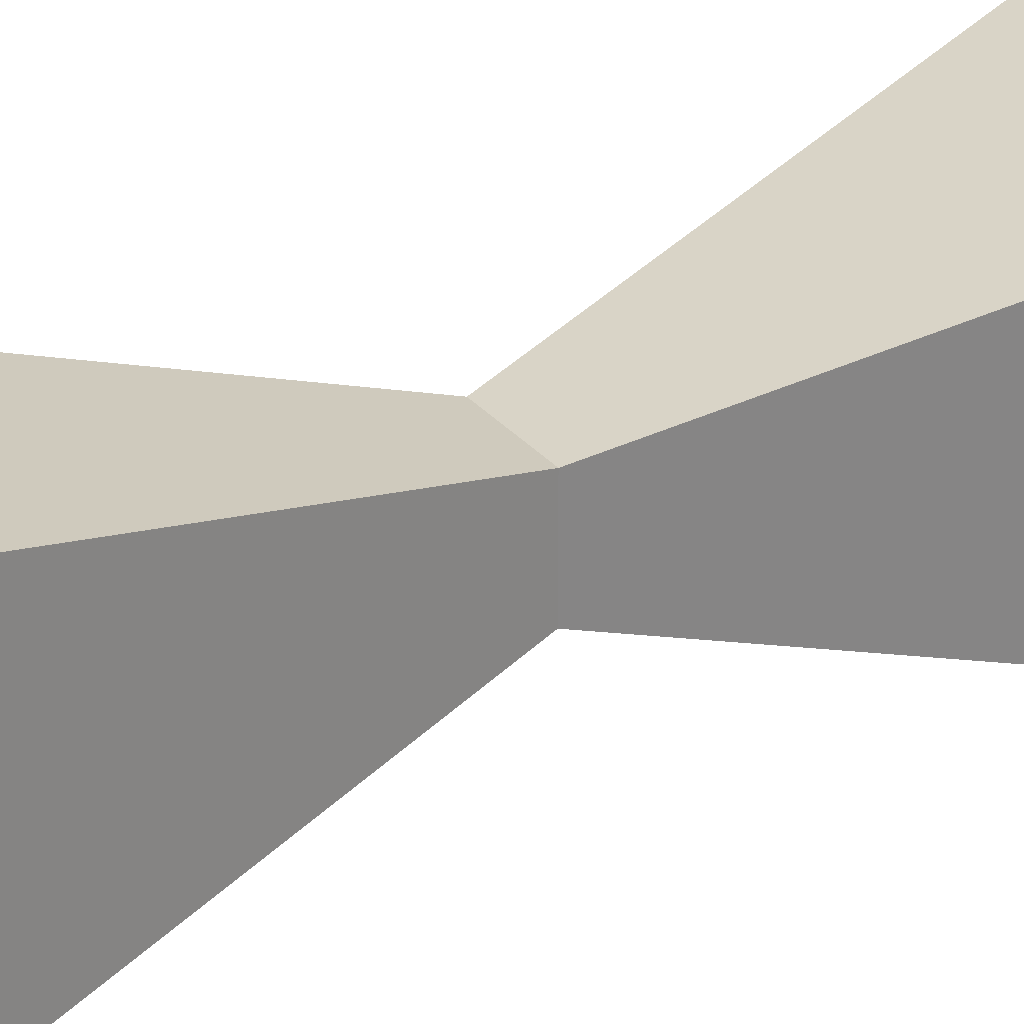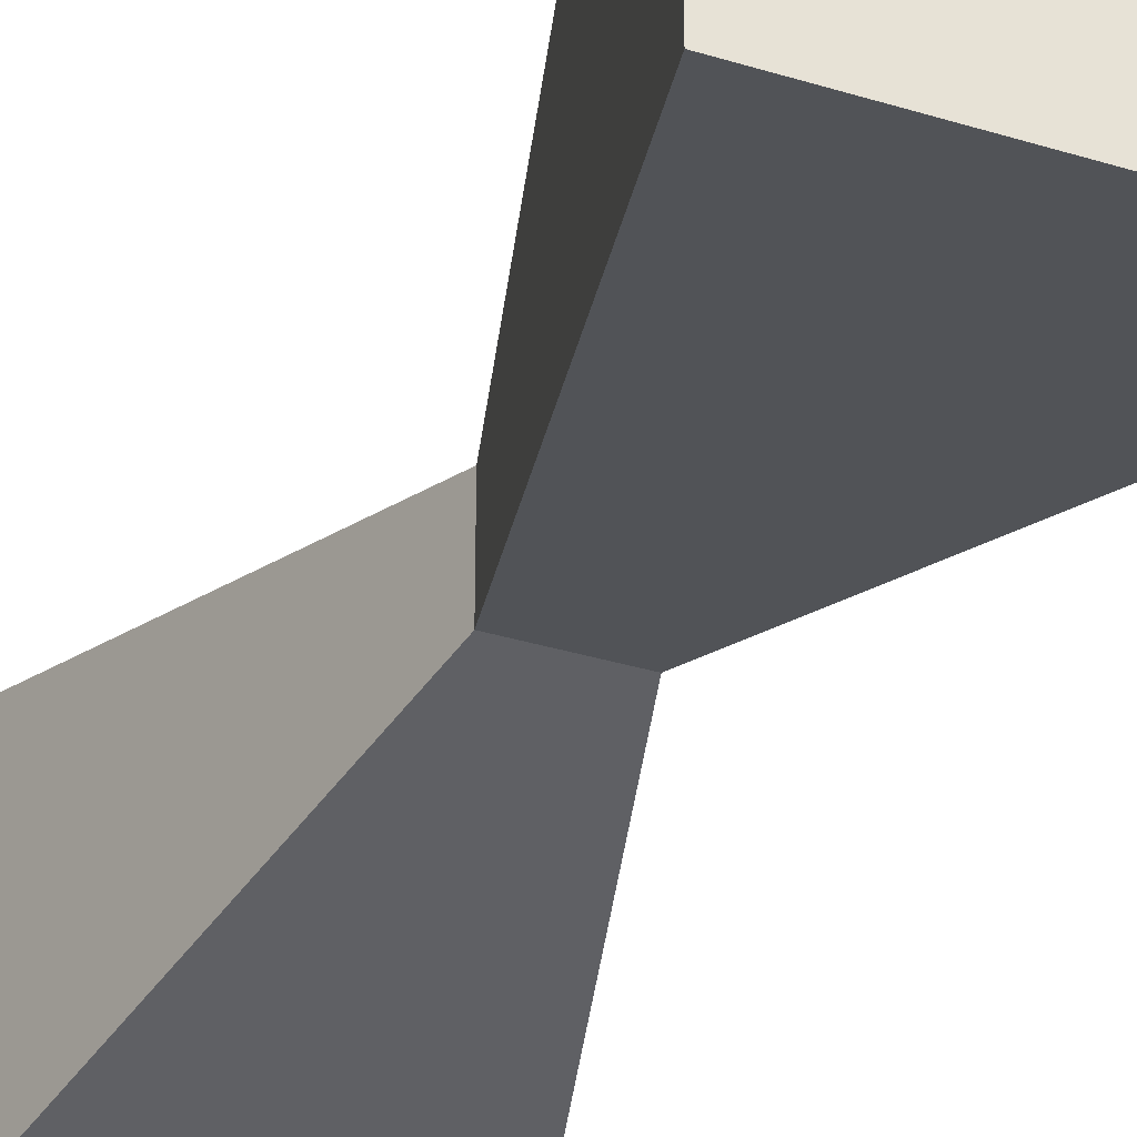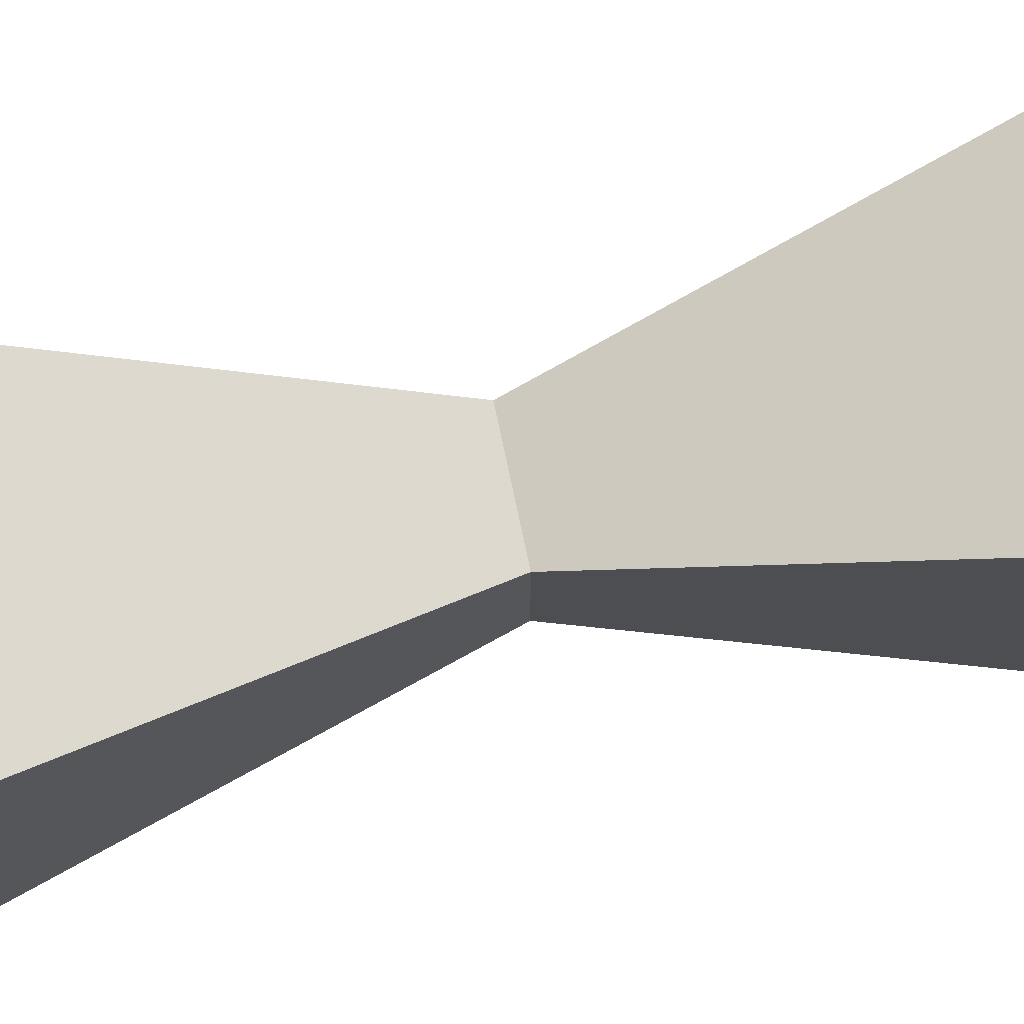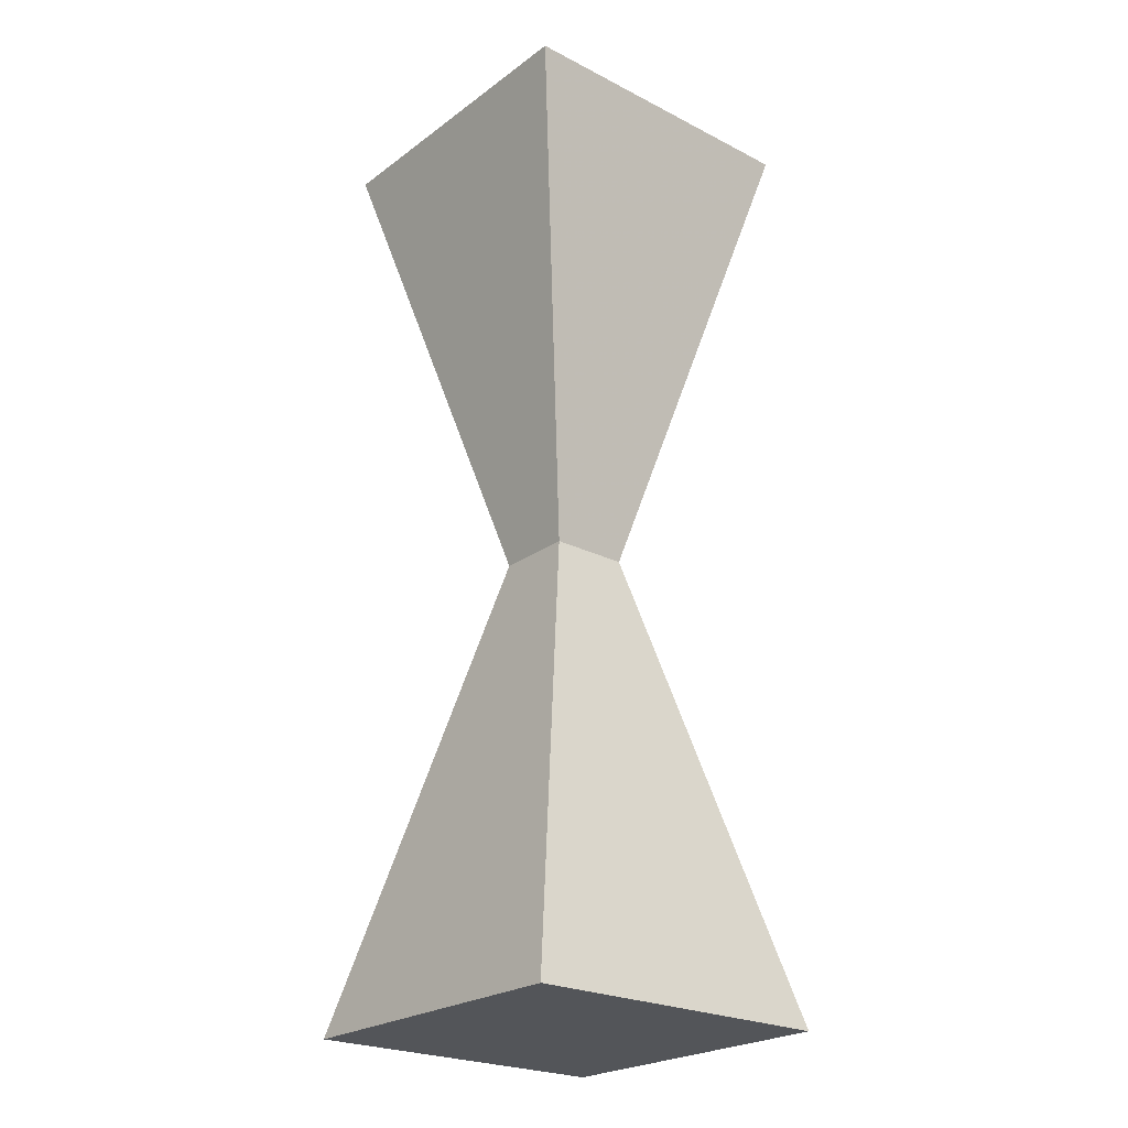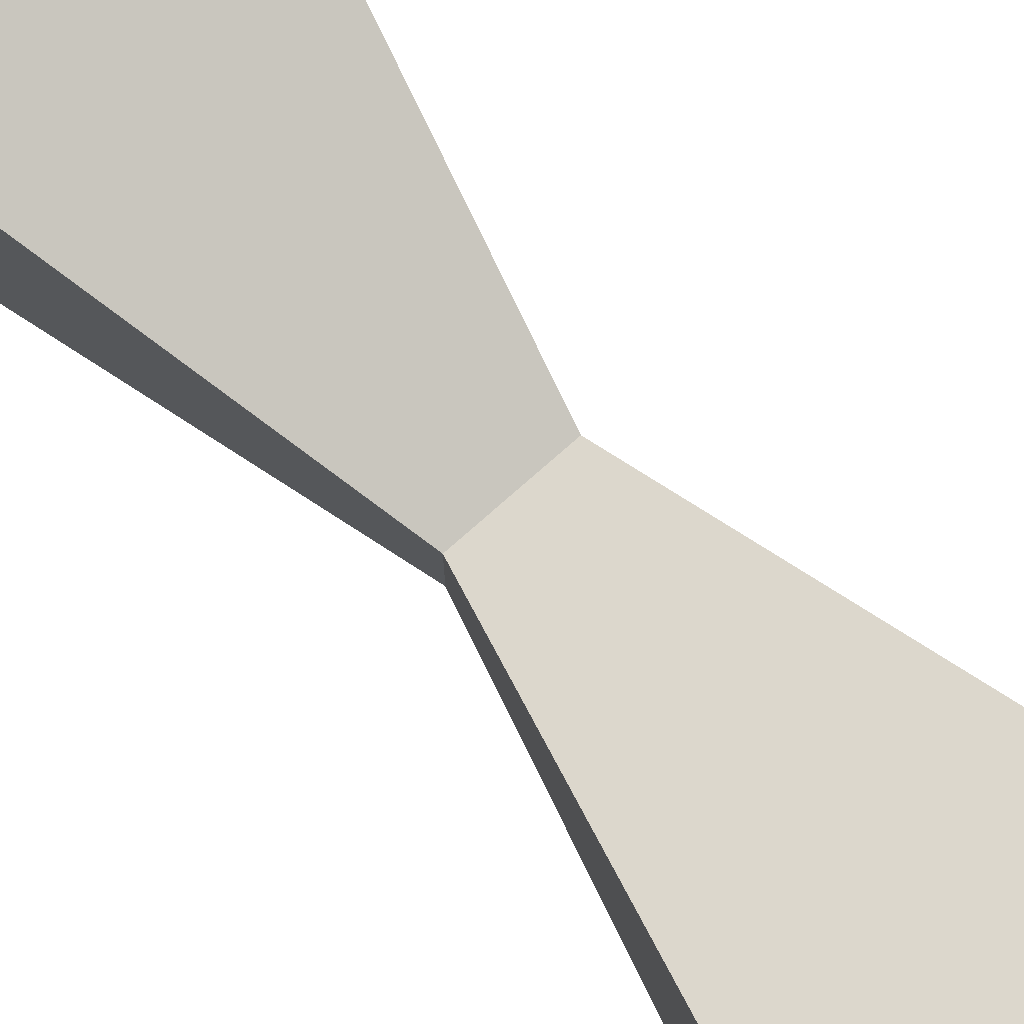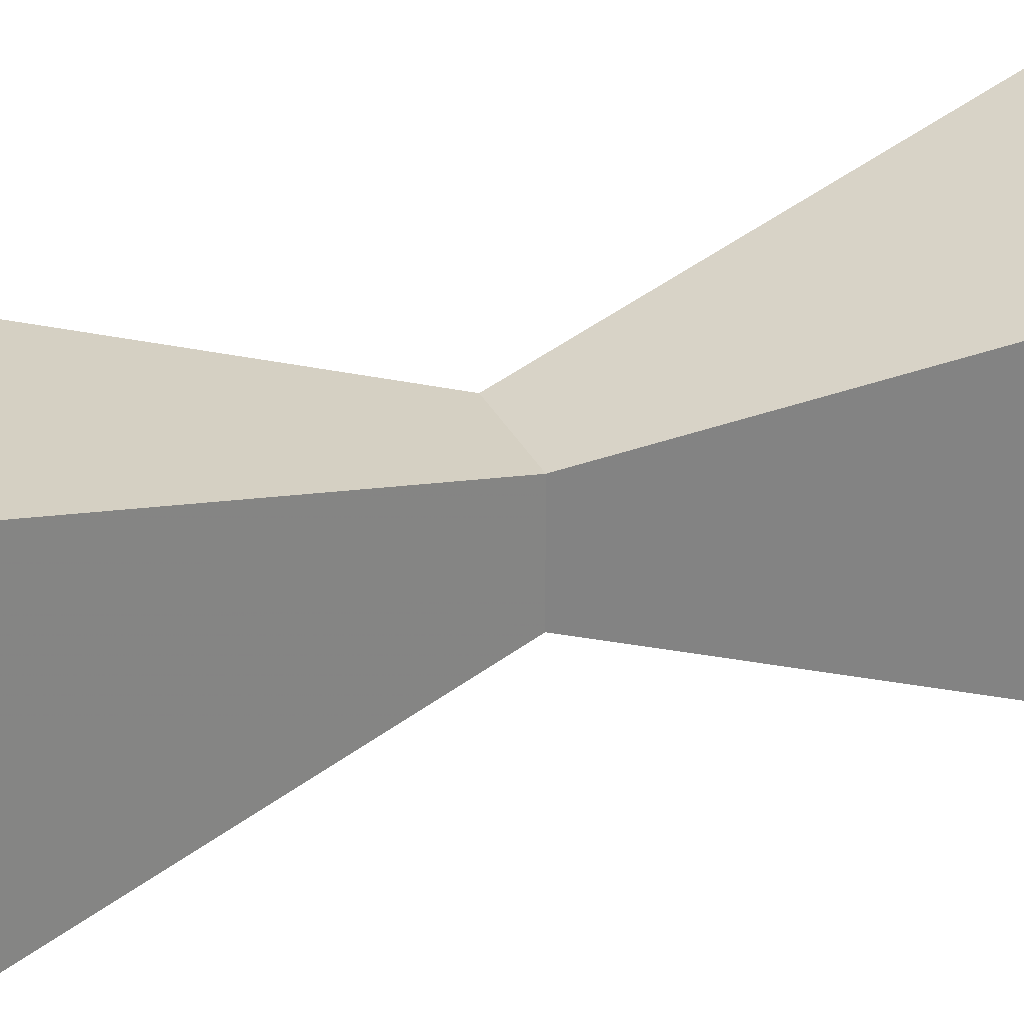
<metadata>
{"format":"obj","ext":"obj","renderer":"f3d","projection":"perspective","resolution":1024,"background":"white","views":[{"elev":28.0,"azim":59.7,"up":"+Z"},{"elev":-34.8,"azim":157.6,"up":"+Z"},{"elev":73.3,"azim":-101.8,"up":"+Z"},{"elev":-24.1,"azim":-40.1,"up":"+Y"},{"elev":78.9,"azim":-41.2,"up":"+Z"},{"elev":29.4,"azim":-111.5,"up":"+Z"}]}
</metadata>
<code>
o Cube
v 0.25 2 -0.25
v 1 -1 -1
v 0.25 2 0.25
v 1 -1 1
v -0.25 2 -0.25
v -1 -1 -1
v -0.25 2 0.25
v -1 -1 1
v 1 5 1
v -1 5 1
v 1 5 -1
v -1 5 -1
f 1 5 12 11
f 4 3 7 8
f 8 7 5 6
f 6 2 4 8
f 2 1 3 4
f 6 5 1 2
f 11 12 10 9
f 7 3 9 10
f 5 7 10 12
f 3 1 11 9

</code>
